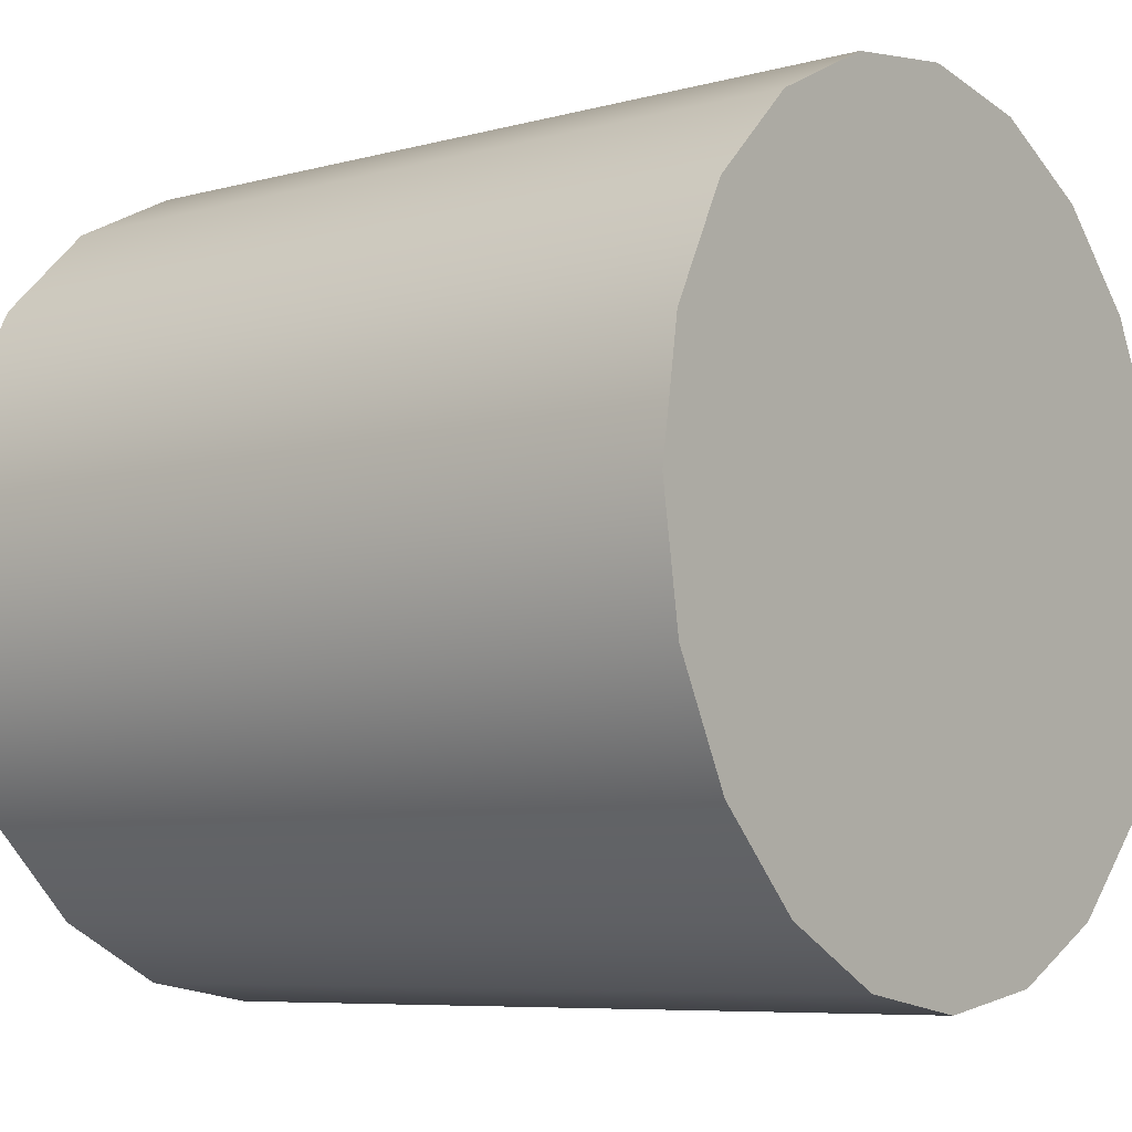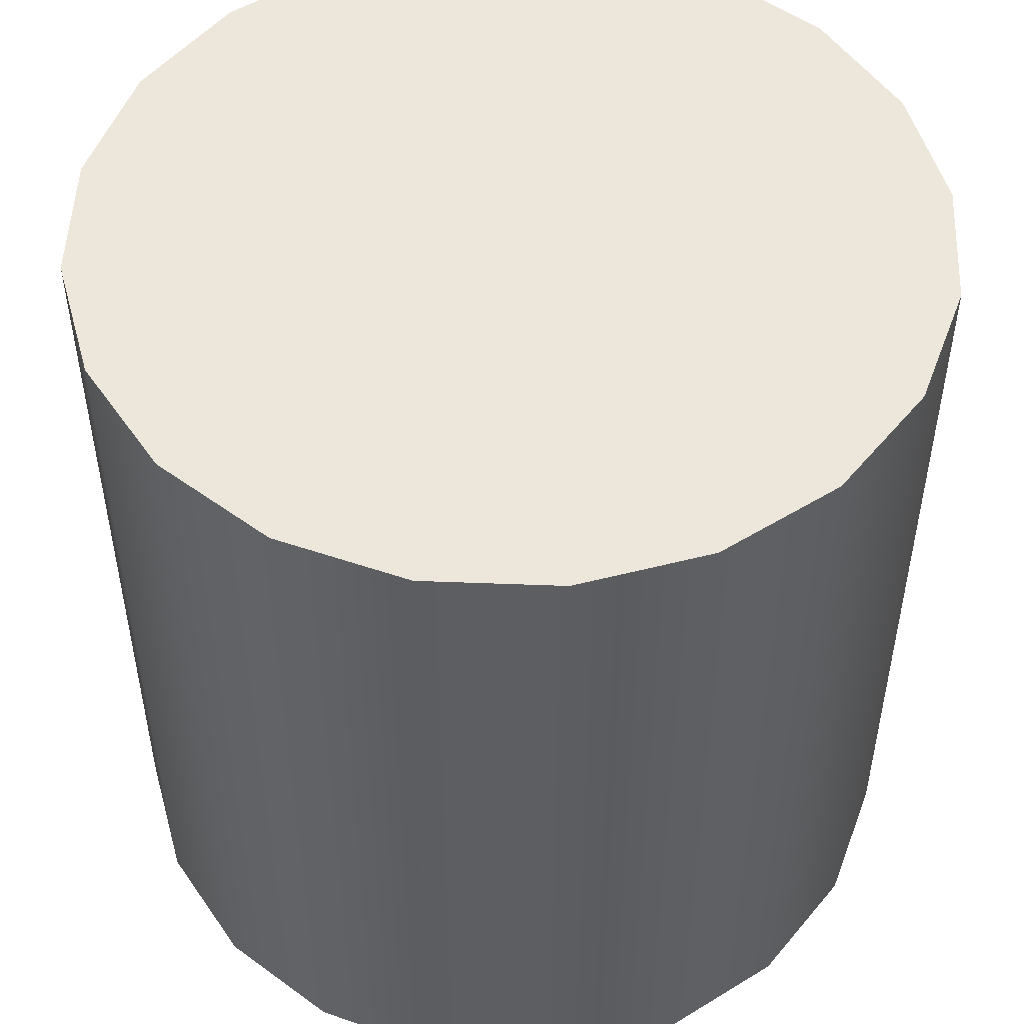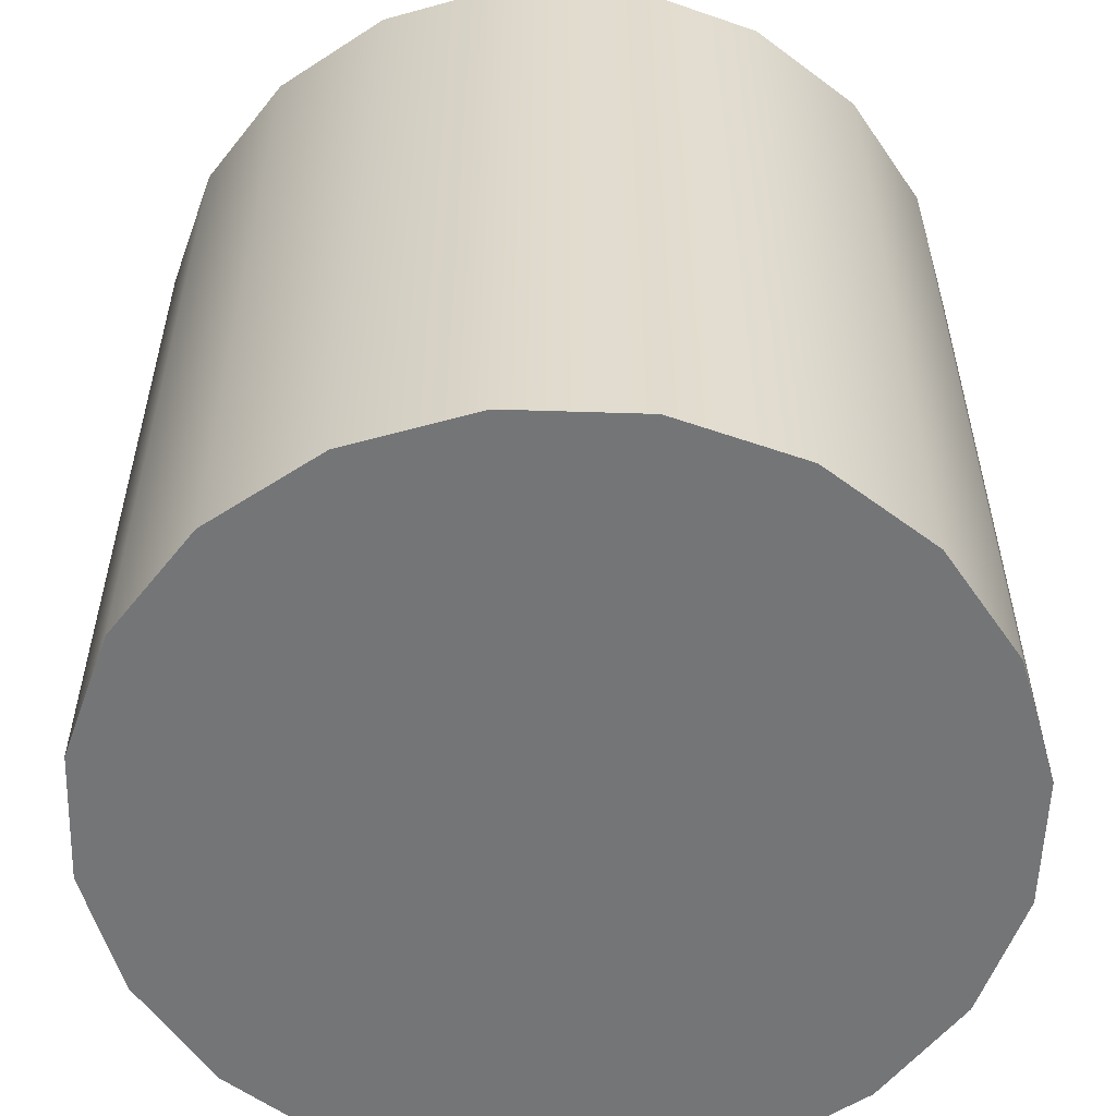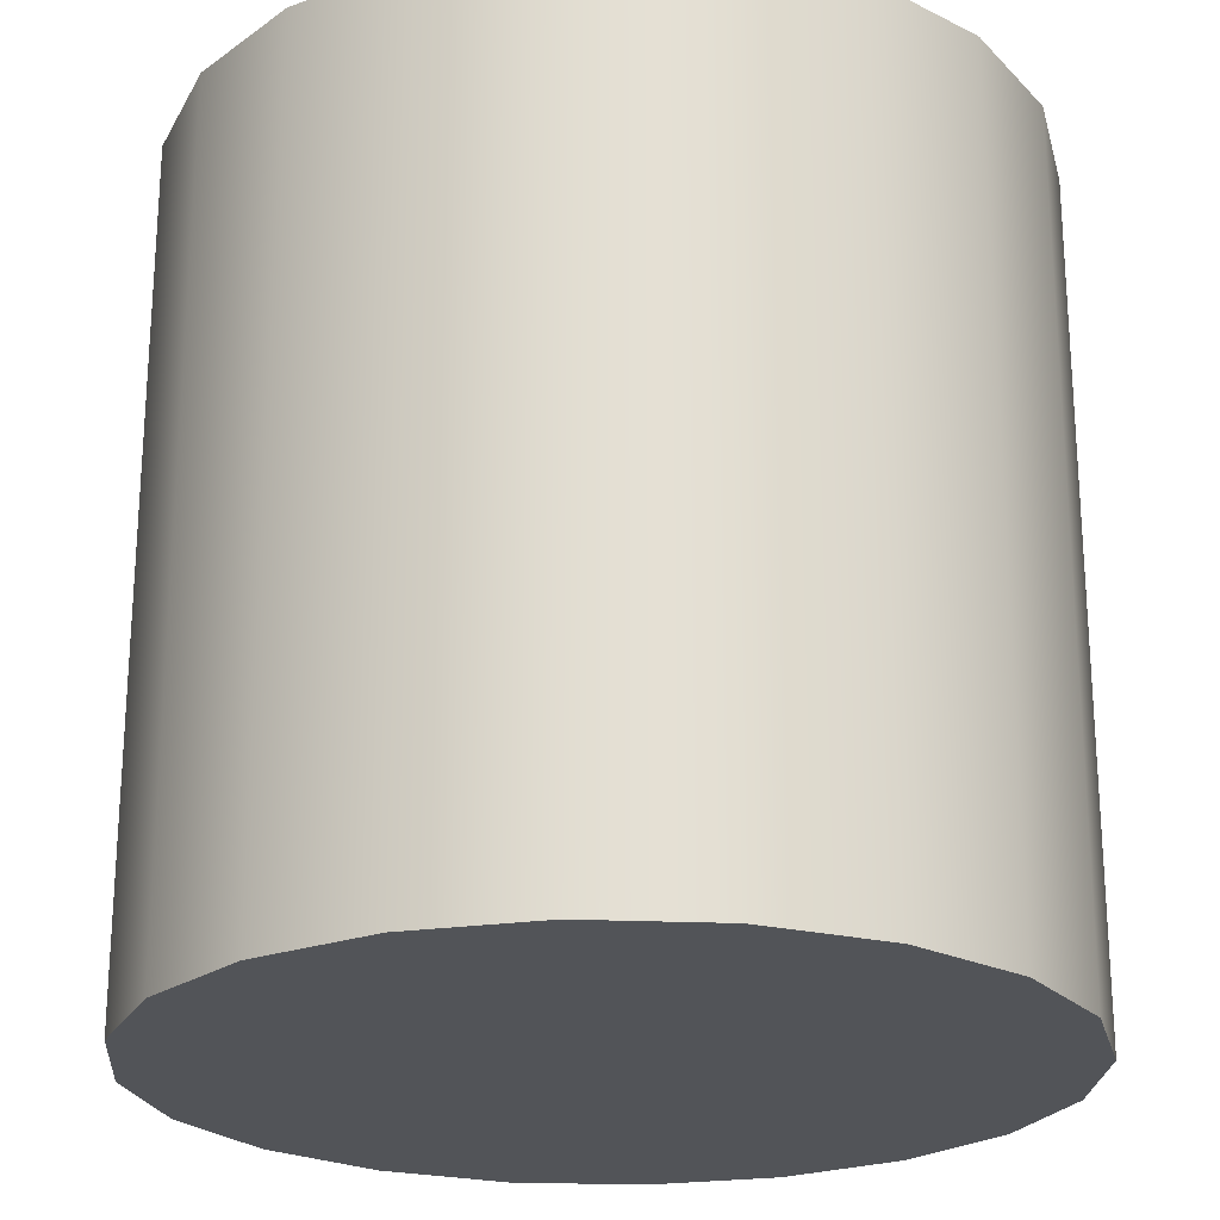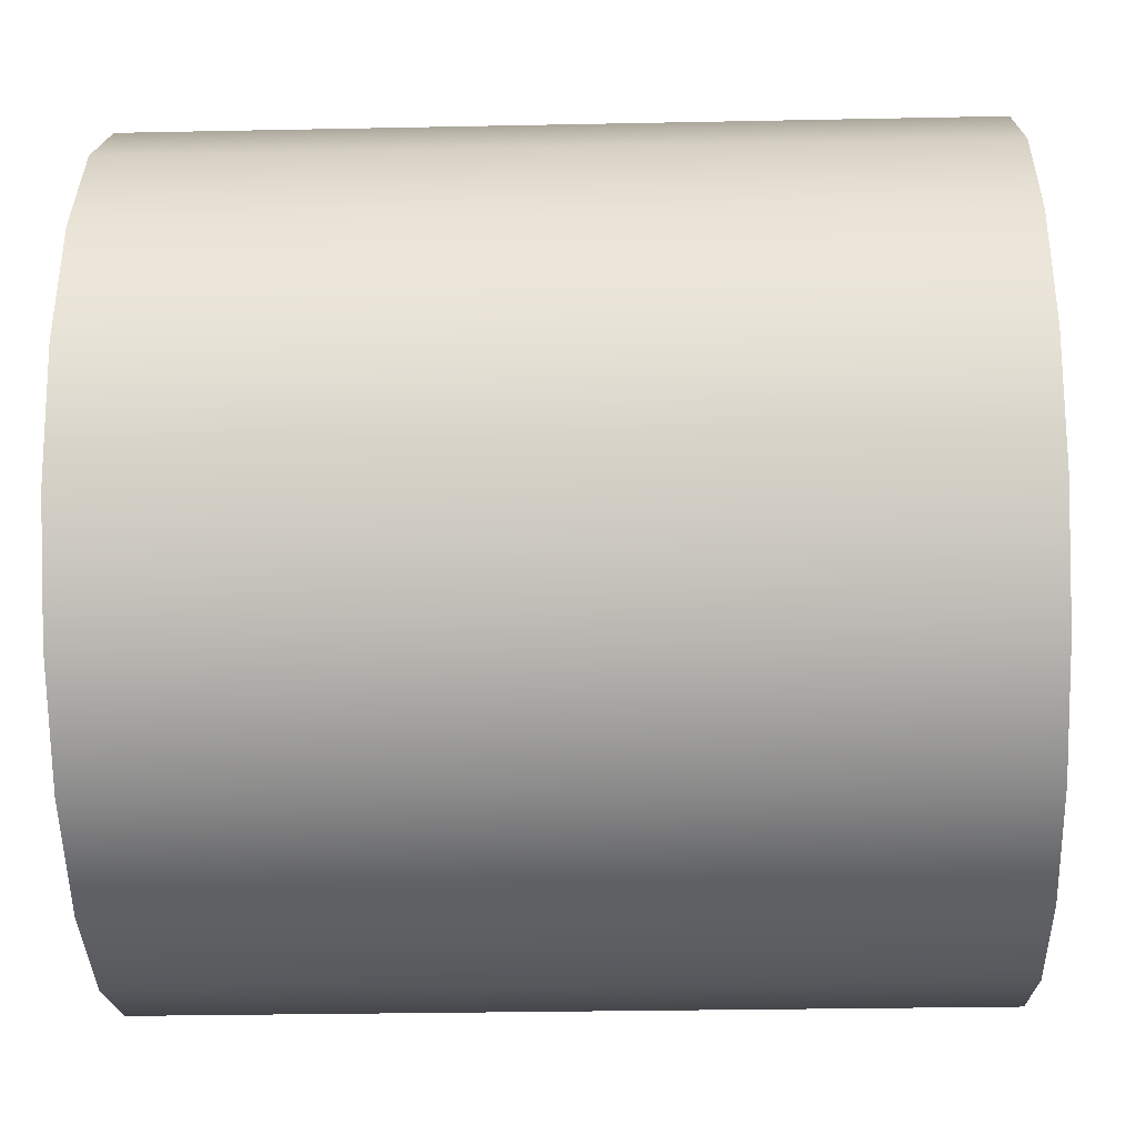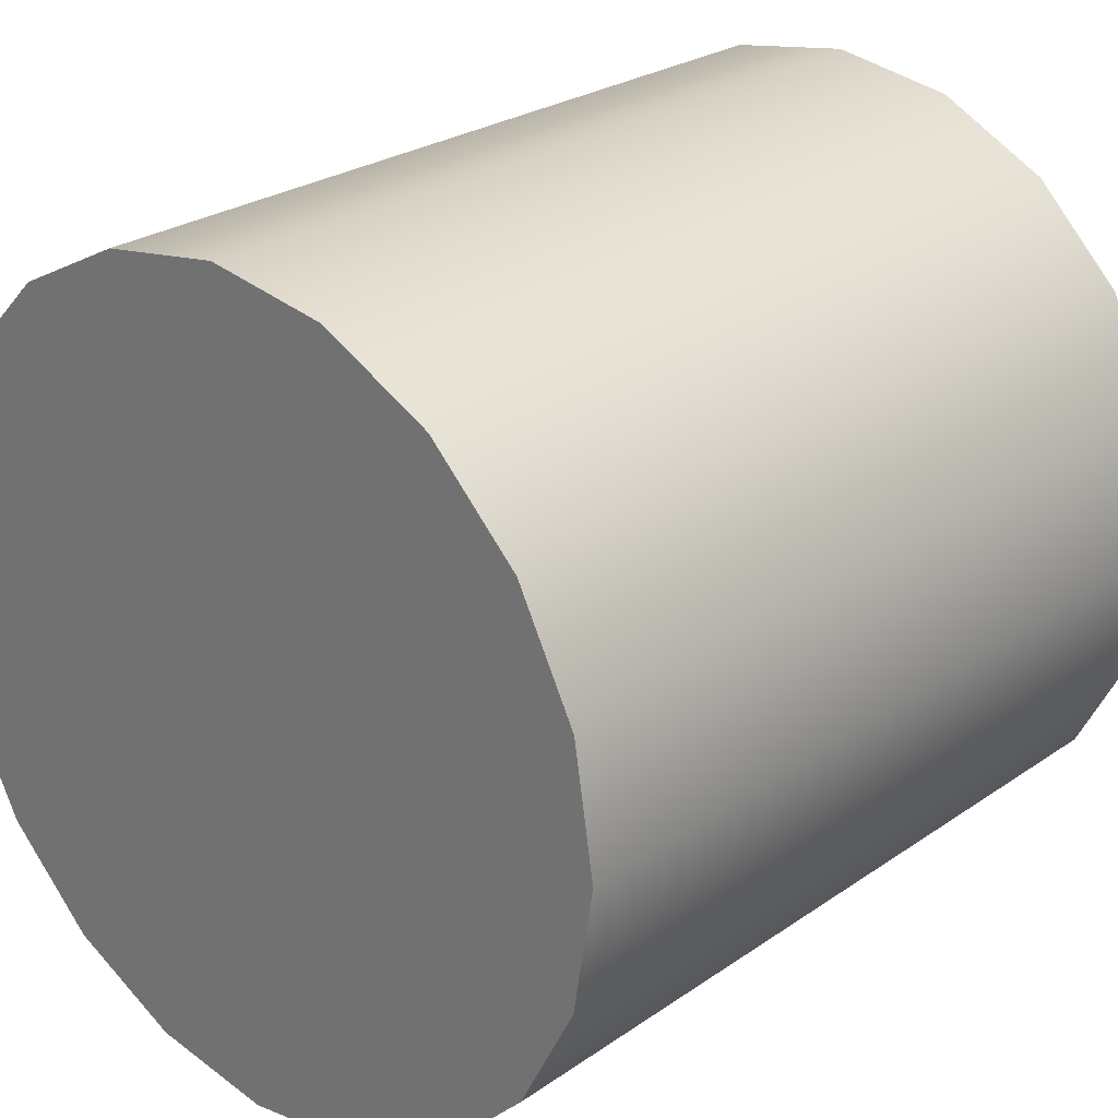
<metadata>
{"format":"obj","ext":"obj","renderer":"f3d","projection":"perspective","resolution":1024,"background":"white","views":[{"elev":-7.1,"azim":-52.1,"up":"+Z"},{"elev":51.2,"azim":-6.6,"up":"+Y"},{"elev":-56.4,"azim":133.1,"up":"+Y"},{"elev":-23.2,"azim":94.8,"up":"+Y"},{"elev":-27.7,"azim":91.8,"up":"+Z"},{"elev":25.9,"azim":42.4,"up":"+Z"}]}
</metadata>
<code>
g Webb3
v 0.009511 -0.02 -0.00309
v 0.009511 -2.964e-06 -0.00309
v 0.00809 -2.964e-06 -0.005878
v 0.00809 -0.02 -0.005878
v 0.005878 -2.964e-06 -0.00809
v 0.005878 -0.02 -0.00809
v 0.00309 -2.964e-06 -0.009511
v 0.00309 -0.02 -0.009511
v -0 -2.964e-06 -0.01
v -0 -0.02 -0.01
v -0.00309 -2.964e-06 -0.009511
v -0.00309 -0.02 -0.009511
v -0.005878 -2.964e-06 -0.00809
v -0.005878 -0.02 -0.00809
v -0.00809 -2.964e-06 -0.005878
v -0.00809 -0.02 -0.005878
v -0.009511 -2.964e-06 -0.00309
v -0.009511 -0.02 -0.00309
v -0.01 -2.964e-06 0
v -0.01 -0.02 0
v -0.009511 -2.964e-06 0.00309
v -0.009511 -0.02 0.00309
v -0.00809 -2.964e-06 0.005878
v -0.00809 -0.02 0.005878
v -0.005878 -2.964e-06 0.00809
v -0.005878 -0.02 0.00809
v -0.00309 -2.964e-06 0.009511
v -0.00309 -0.02 0.009511
v -2.98e-10 -2.964e-06 0.01
v -2.98e-10 -0.02 0.01
v 0.00309 -2.964e-06 0.009511
v 0.00309 -0.02 0.009511
v 0.005878 -2.964e-06 0.00809
v 0.005878 -0.02 0.00809
v 0.00809 -2.964e-06 0.005878
v 0.00809 -0.02 0.005878
v 0.009511 -2.964e-06 0.00309
v 0.009511 -0.02 0.00309
v 0.01 -2.964e-06 0
v 0.01 -0.02 0
v 0.009511 -2.964e-06 -0.00309
v 0.009511 -0.02 -0.00309
v 0.009511 -2.964e-06 0.00309
v -0 -2.964e-06 0
v 0.01 -2.964e-06 0
v 0.00809 -2.964e-06 0.005878
v 0.009511 -2.964e-06 -0.00309
v 0.005878 -2.964e-06 0.00809
v 0.00809 -2.964e-06 -0.005878
v 0.00309 -2.964e-06 0.009511
v 0.005878 -2.964e-06 -0.00809
v -2.98e-10 -2.964e-06 0.01
v 0.00309 -2.964e-06 -0.009511
v -0.00309 -2.964e-06 0.009511
v -0 -2.964e-06 -0.01
v -0.005878 -2.964e-06 0.00809
v -0.00309 -2.964e-06 -0.009511
v -0.00809 -2.964e-06 0.005878
v -0.005878 -2.964e-06 -0.00809
v -0.009511 -2.964e-06 0.00309
v -0.00809 -2.964e-06 -0.005878
v -0.01 -2.964e-06 0
v -0.009511 -2.964e-06 -0.00309
v 0.01 -0.02 0
v -0 -0.02 0
v 0.009511 -0.02 0.00309
v 0.009511 -0.02 -0.00309
v 0.00809 -0.02 0.005878
v 0.00809 -0.02 -0.005878
v 0.005878 -0.02 0.00809
v 0.005878 -0.02 -0.00809
v 0.00309 -0.02 0.009511
v 0.00309 -0.02 -0.009511
v -2.98e-10 -0.02 0.01
v -0 -0.02 -0.01
v -0.00309 -0.02 0.009511
v -0.00309 -0.02 -0.009511
v -0.005878 -0.02 0.00809
v -0.005878 -0.02 -0.00809
v -0.00809 -0.02 0.005878
v -0.00809 -0.02 -0.005878
v -0.009511 -0.02 0.00309
v -0.009511 -0.02 -0.00309
v -0.01 -0.02 0
g Webb3_0
f 3 2 1
f 4 3 1
f 5 3 4
f 6 5 4
f 7 5 6
f 8 7 6
f 9 7 8
f 10 9 8
f 11 9 10
f 12 11 10
f 13 11 12
f 14 13 12
f 15 13 14
f 16 15 14
f 17 15 16
f 18 17 16
f 19 17 18
f 20 19 18
f 21 19 20
f 22 21 20
f 23 21 22
f 24 23 22
f 25 23 24
f 26 25 24
f 27 25 26
f 28 27 26
f 29 27 28
f 30 29 28
f 31 29 30
f 32 31 30
f 33 31 32
f 34 33 32
f 35 33 34
f 36 35 34
f 37 35 36
f 38 37 36
f 39 37 38
f 40 39 38
f 41 39 40
f 42 41 40
f 45 44 43
f 43 44 46
f 47 44 45
f 46 44 48
f 49 44 47
f 48 44 50
f 51 44 49
f 50 44 52
f 53 44 51
f 52 44 54
f 55 44 53
f 54 44 56
f 57 44 55
f 56 44 58
f 59 44 57
f 58 44 60
f 61 44 59
f 60 44 62
f 63 44 61
f 62 44 63
f 66 65 64
f 64 65 67
f 68 65 66
f 67 65 69
f 70 65 68
f 69 65 71
f 72 65 70
f 71 65 73
f 74 65 72
f 73 65 75
f 76 65 74
f 75 65 77
f 78 65 76
f 77 65 79
f 80 65 78
f 79 65 81
f 82 65 80
f 81 65 83
f 84 65 82
f 83 65 84

</code>
